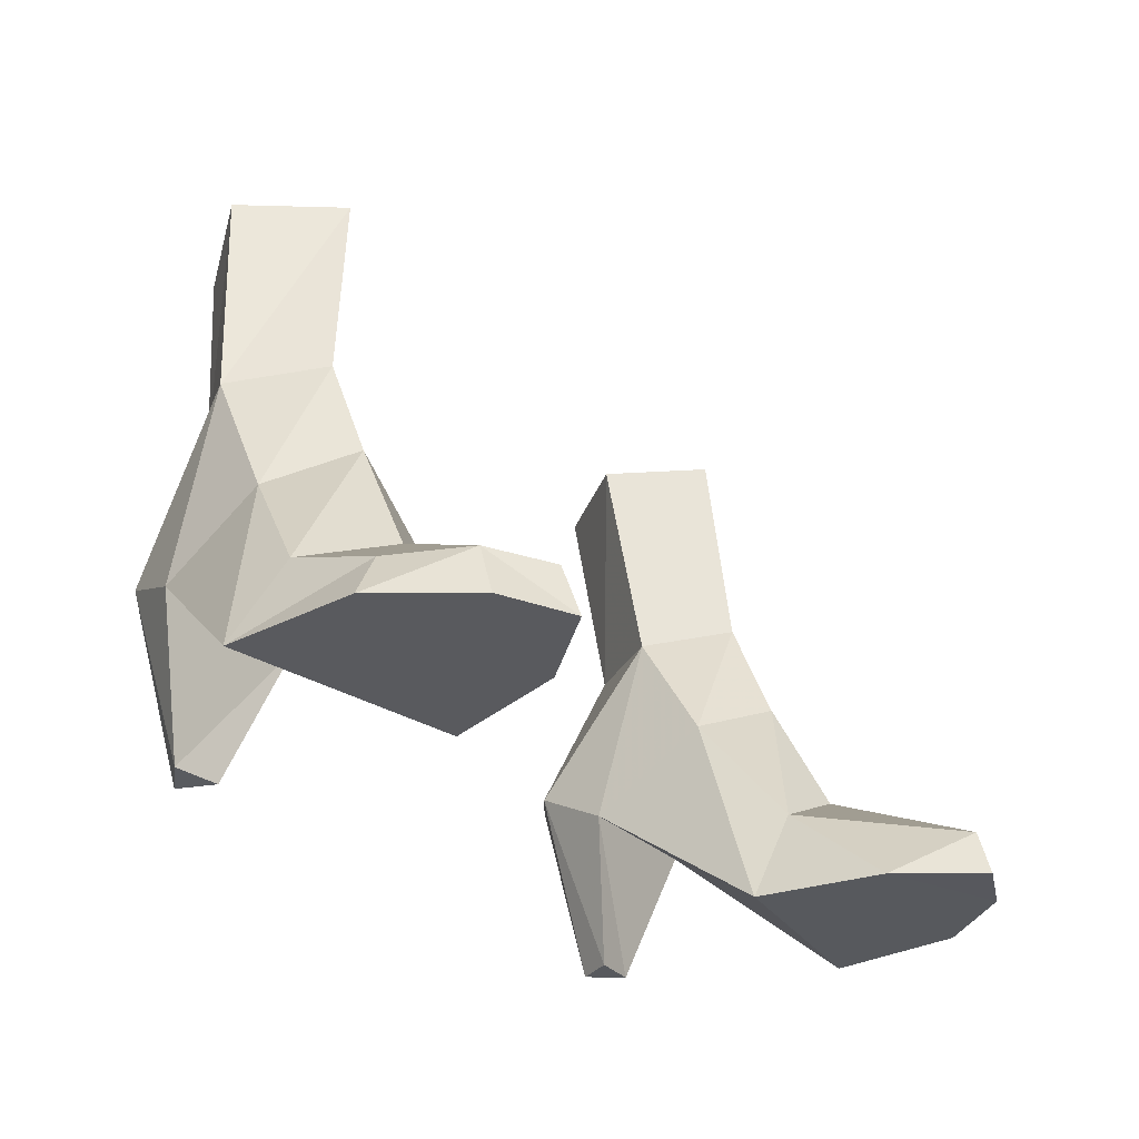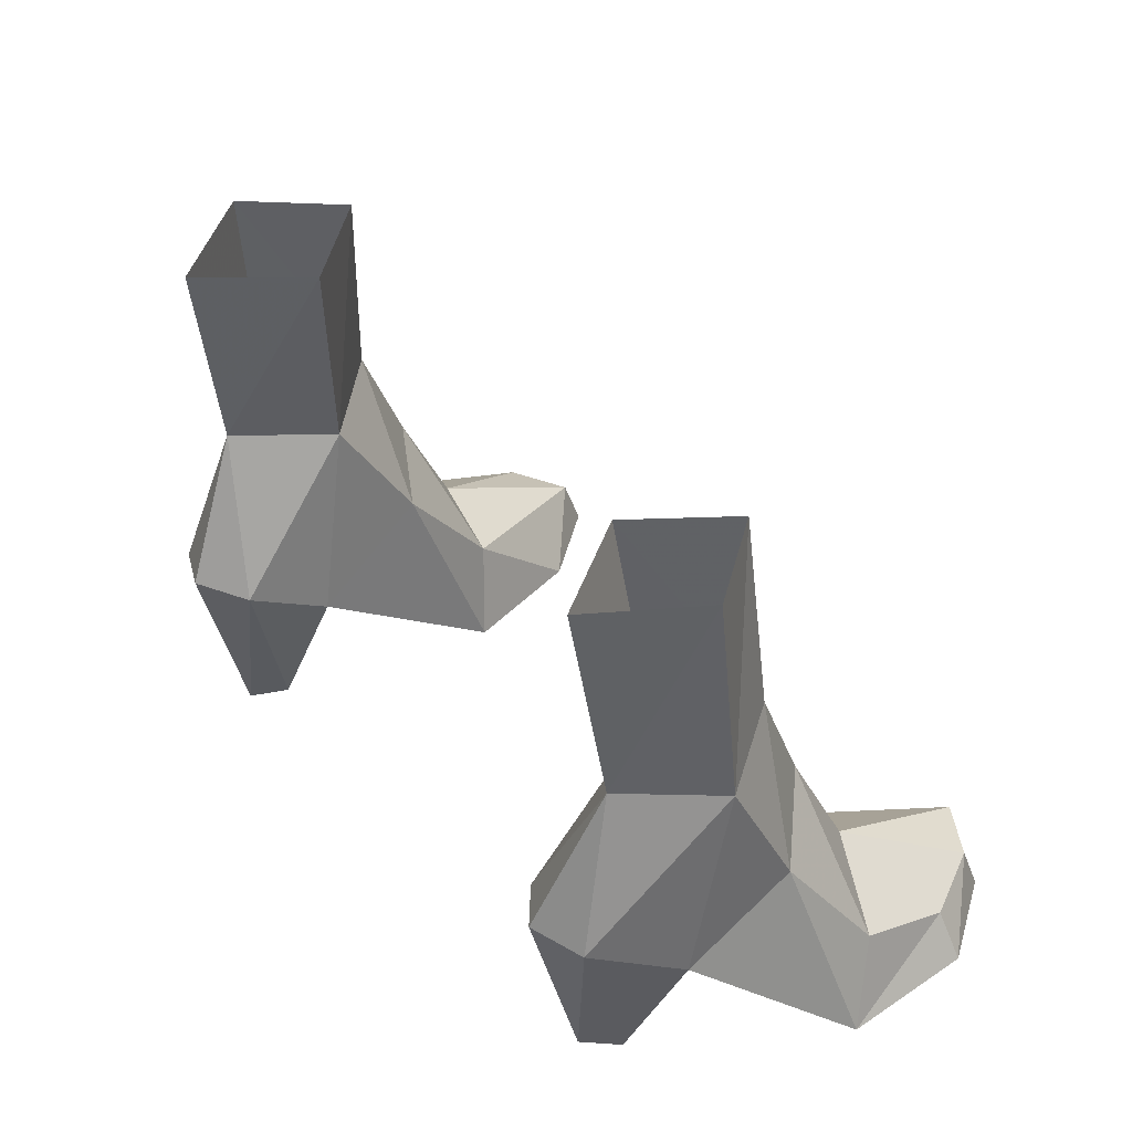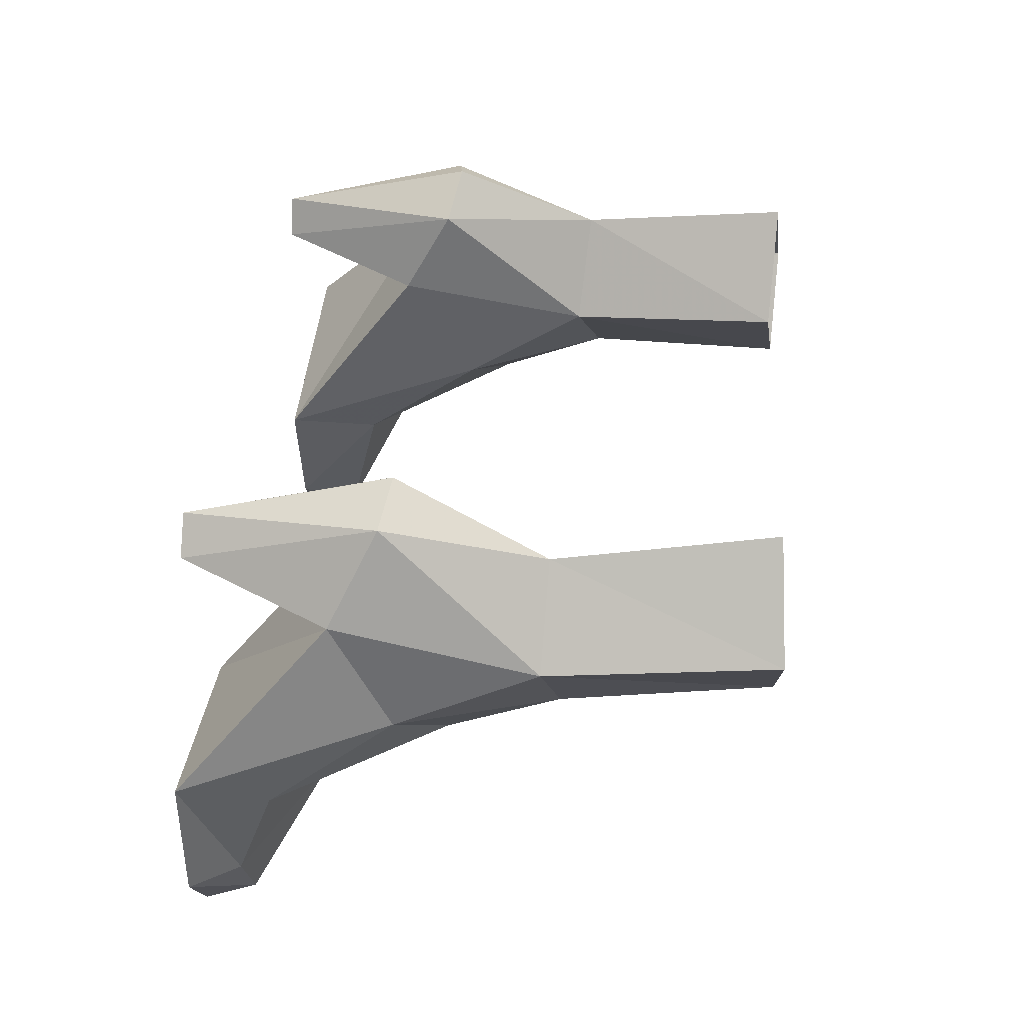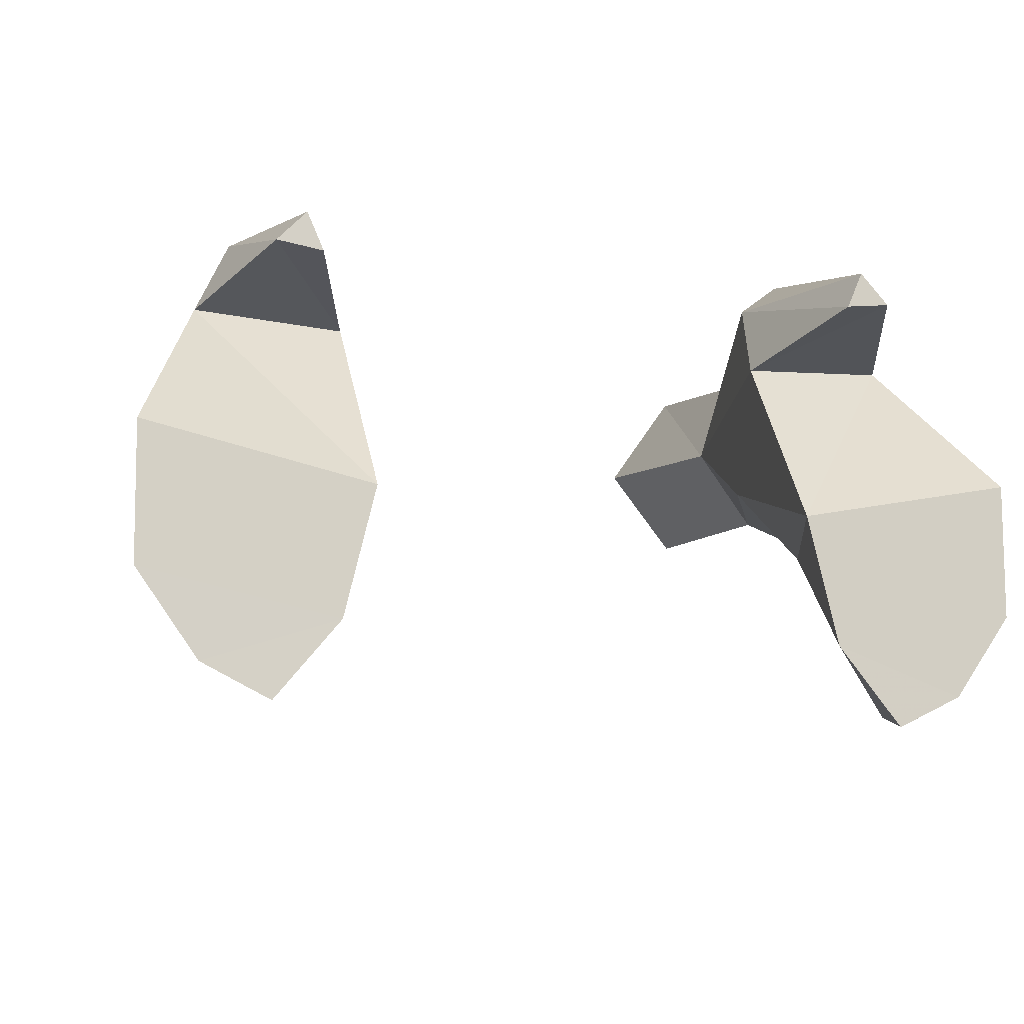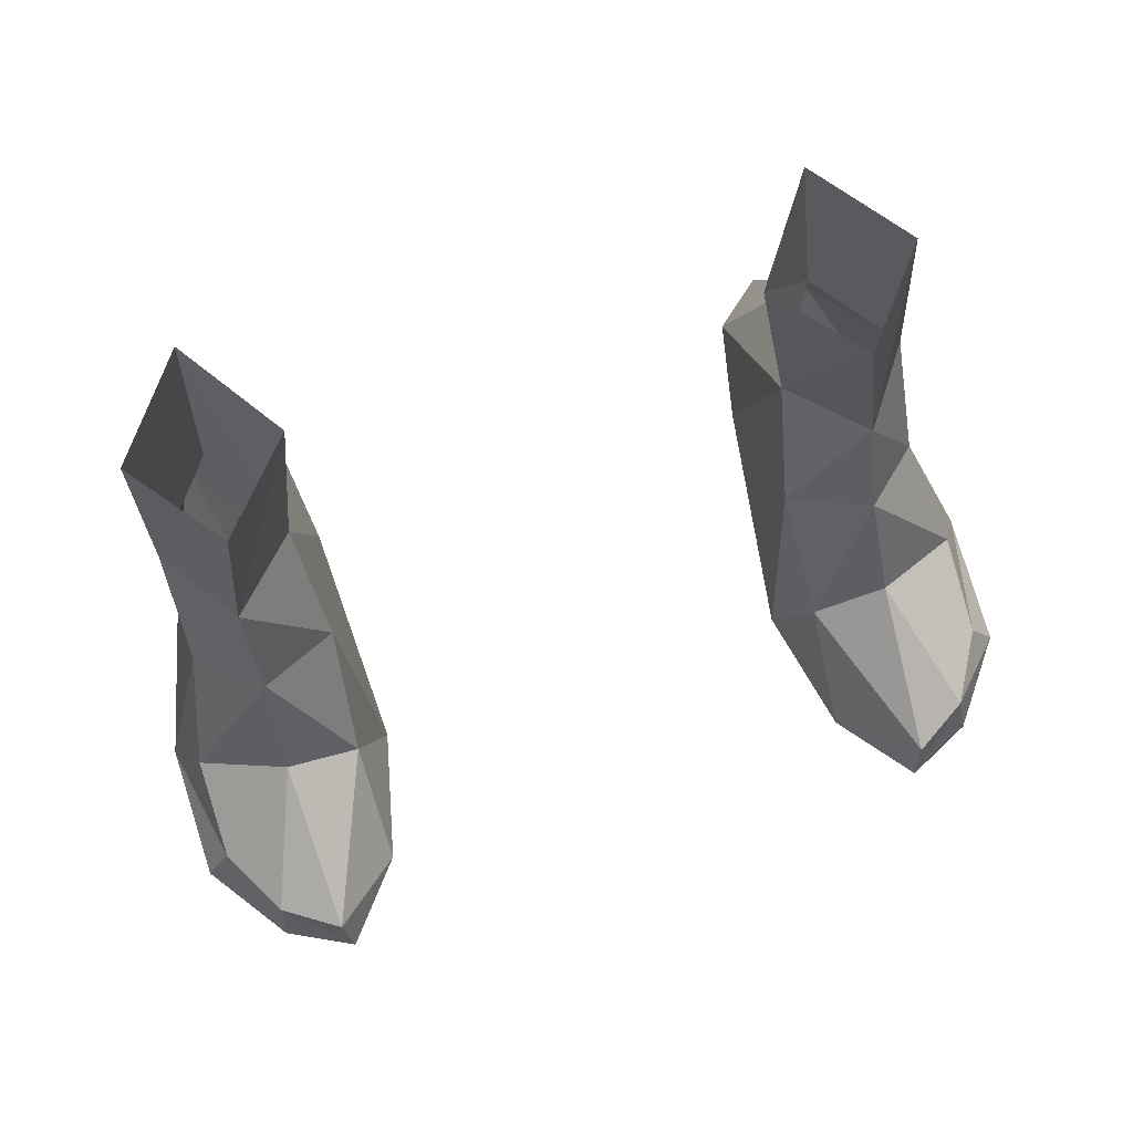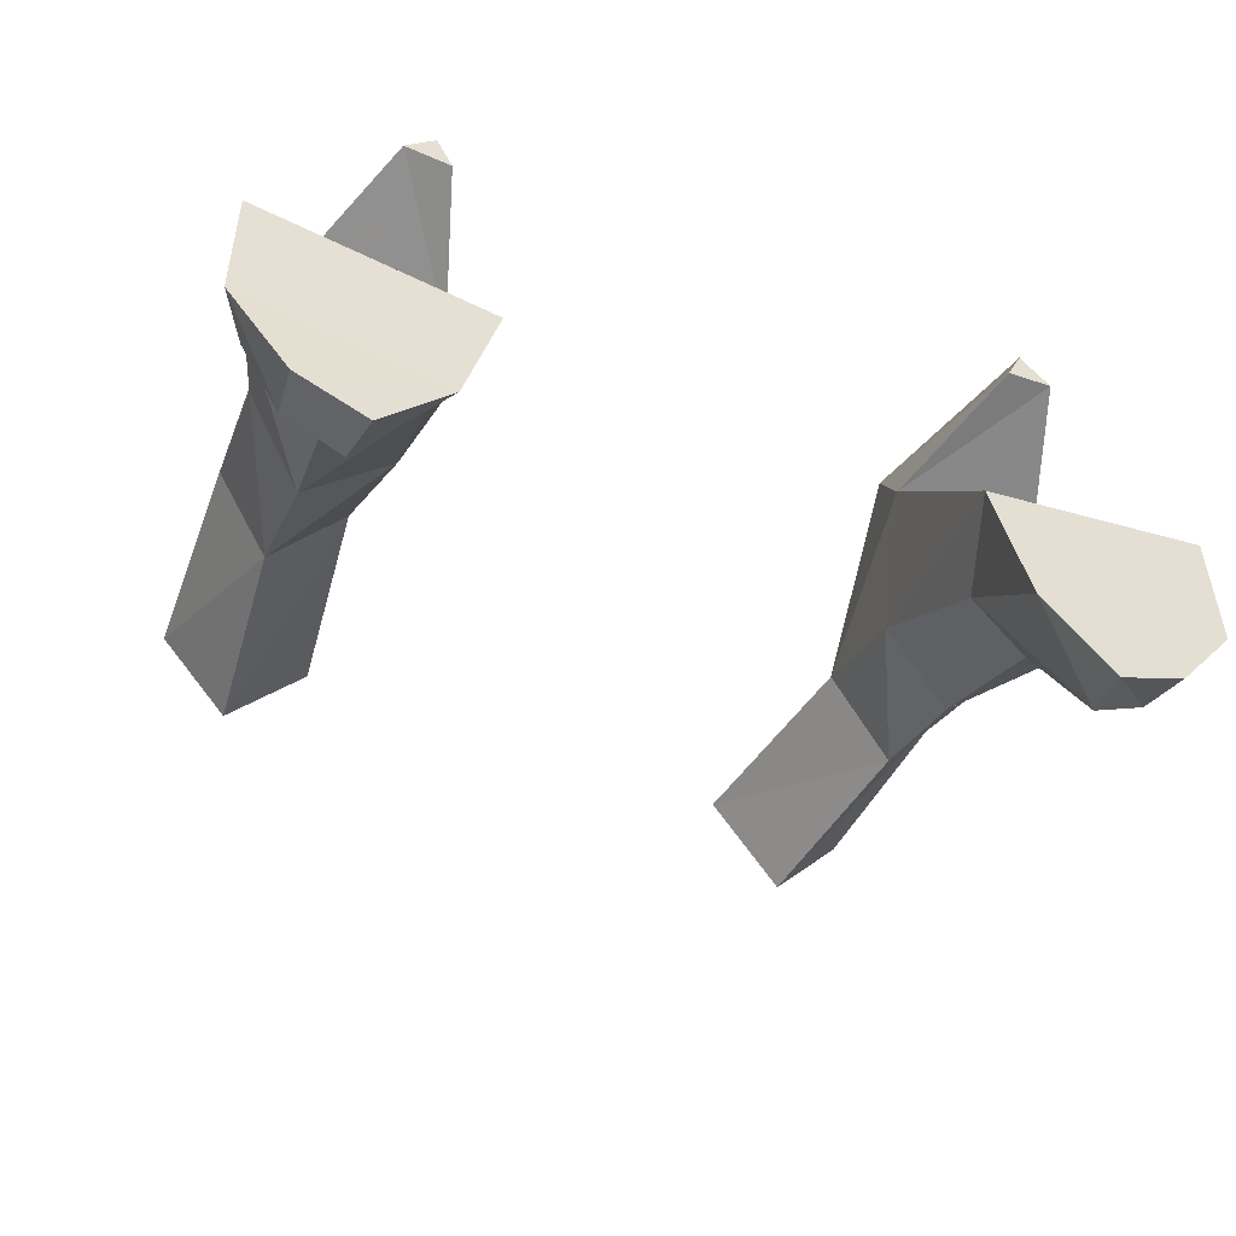
<metadata>
{"format":"obj","ext":"obj","renderer":"f3d","projection":"perspective","resolution":1024,"background":"white","views":[{"elev":-30.7,"azim":-51.6,"up":"+Z"},{"elev":41.7,"azim":-127.6,"up":"+Z"},{"elev":38.6,"azim":-84.7,"up":"+Y"},{"elev":-13.4,"azim":162.8,"up":"+Y"},{"elev":75.5,"azim":-17.0,"up":"+Z"},{"elev":-52.5,"azim":157.3,"up":"+Y"}]}
</metadata>
<code>
g taoist_shoe_female_48090
v 9.129 2.044 8.295
v 7.703 0.01608 8.673
v 9.298 0.3779 4.897
v 6.128 -2.45 2.085
v 5.363 -1.876 -0.1537
v 6.113 -5.045 -0.1489
v 7.713 -1.092 5.972
v 10.1 -1.59 1.996
v 7.917 -2.552 2.992
v 10.13 -3.948 1.131
v 9.173 -5.697 1.17
v 10.79 -4.071 -0.02515
v 9.304 -6.141 -0.08009
v 9.183 3.13 3.473
v 10.86 -0.7071 -0.007734
v 10.86 -0.7071 -0.007734
v 5.363 -1.876 -0.1537
v 9.183 3.13 3.473
v 5.551 2.891 3.36
v 7.845 3.821 -0.07504
v 6.73 3.658 -0.1071
v 7.135 4.584 -0.09338
v 7.493 4.145 8.358
v 8.22 5.276 4.573
v 5.848 4.924 4.499
v 6.076 1.807 8.152
v 5.551 2.891 3.36
v 5.84 -0.07078 5.101
v 7.81 -6.561 1.061
v 7.669 -6.948 -0.1358
v 6.959 5.811 4.774
v 6.113 -5.045 -0.1489
v 10.79 -4.071 -0.02515
v 9.304 -6.141 -0.08009
v 7.669 -6.948 -0.1358
v 9.183 3.13 3.473
v 5.551 2.891 3.36
v 7.845 3.821 -0.07504
v 6.73 3.658 -0.1071
v 8.22 5.276 4.573
v 9.183 3.13 3.473
v 7.845 3.821 -0.07504
v 6.73 3.658 -0.1071
v 5.551 2.891 3.36
v 5.848 4.924 4.499
v 6.959 5.811 4.774
v 7.135 4.584 -0.09338
v -9.318 0.3782 4.897
v -7.724 0.01616 8.673
v -9.149 2.044 8.296
v -6.134 -5.045 -0.1489
v -5.384 -1.876 -0.1536
v -6.148 -2.449 2.085
v -10.13 -1.59 1.996
v -7.734 -1.092 5.972
v -7.938 -2.552 2.992
v -10.81 -4.071 -0.02516
v -9.193 -5.697 1.17
v -10.15 -3.947 1.131
v -9.325 -6.14 -0.08009
v -10.88 -0.7069 -0.007756
v -9.204 3.13 3.473
v -9.204 3.13 3.473
v -5.384 -1.876 -0.1536
v -10.88 -0.7069 -0.007756
v -5.571 2.891 3.36
v -7.156 4.585 -0.09338
v -6.751 3.658 -0.1071
v -7.865 3.822 -0.07505
v -8.24 5.277 4.573
v -7.514 4.145 8.358
v -6.096 1.807 8.153
v -5.869 4.925 4.499
v -5.571 2.891 3.36
v -5.861 -0.07052 5.101
v -7.831 -6.561 1.061
v -7.69 -6.947 -0.1358
v -6.98 5.811 4.774
v -9.325 -6.14 -0.08009
v -10.81 -4.071 -0.02516
v -6.134 -5.045 -0.1489
v -7.69 -6.947 -0.1358
v -7.865 3.822 -0.07505
v -5.571 2.891 3.36
v -9.204 3.13 3.473
v -6.751 3.658 -0.1071
v -7.865 3.822 -0.07505
v -9.204 3.13 3.473
v -8.24 5.277 4.573
v -5.869 4.925 4.499
v -5.571 2.891 3.36
v -6.751 3.658 -0.1071
v -7.156 4.585 -0.09338
v -6.98 5.811 4.774
v 8.89 2.506 13.76
v 7.148 0.3249 13.68
v 7.125 4.895 13.55
v 5.368 2.403 13.46
v -7.169 0.3248 13.68
v -8.911 2.506 13.76
v -7.146 4.895 13.55
v -5.389 2.403 13.46
f 1 2 3
f 4 5 6
f 3 7 8
f 9 8 7
f 10 11 12
f 13 12 11
f 14 3 15
f 8 15 3
f 16 17 18
f 19 18 17
f 20 21 22
f 23 1 24
f 14 24 1
f 25 26 23
f 26 25 27
f 28 26 27
f 7 2 28
f 9 29 11
f 13 11 30
f 29 30 11
f 24 31 23
f 25 23 31
f 1 3 14
f 8 10 15
f 12 15 10
f 32 33 34
f 17 16 32
f 32 34 35
f 32 16 33
f 8 9 10
f 11 10 9
f 9 7 4
f 28 4 7
f 27 5 28
f 36 37 38
f 39 38 37
f 40 41 42
f 43 44 45
f 46 40 47
f 43 45 47
f 47 40 42
f 47 45 46
f 5 4 28
f 2 7 3
f 2 26 28
f 29 4 6
f 30 29 6
f 4 29 9
f 48 49 50
f 51 52 53
f 54 55 48
f 55 54 56
f 57 58 59
f 58 57 60
f 61 48 62
f 48 61 54
f 63 64 65
f 64 63 66
f 67 68 69
f 70 50 71
f 50 70 62
f 71 72 73
f 74 73 72
f 74 72 75
f 75 49 55
f 58 76 56
f 77 58 60
f 58 77 76
f 71 78 70
f 78 71 73
f 62 48 50
f 61 59 54
f 59 61 57
f 79 80 81
f 81 65 64
f 82 79 81
f 80 65 81
f 59 56 54
f 56 59 58
f 53 55 56
f 55 53 75
f 75 52 74
f 83 84 85
f 84 83 86
f 87 88 89
f 90 91 92
f 93 89 94
f 93 90 92
f 87 89 93
f 94 90 93
f 75 53 52
f 48 55 49
f 75 72 49
f 51 53 76
f 51 76 77
f 56 76 53
f 95 96 2
f 2 1 95
f 97 95 1
f 1 23 97
f 98 97 23
f 23 26 98
f 96 98 26
f 26 2 96
f 99 100 50
f 50 49 99
f 100 101 71
f 71 50 100
f 101 102 72
f 72 71 101
f 102 99 49
f 49 72 102

</code>
